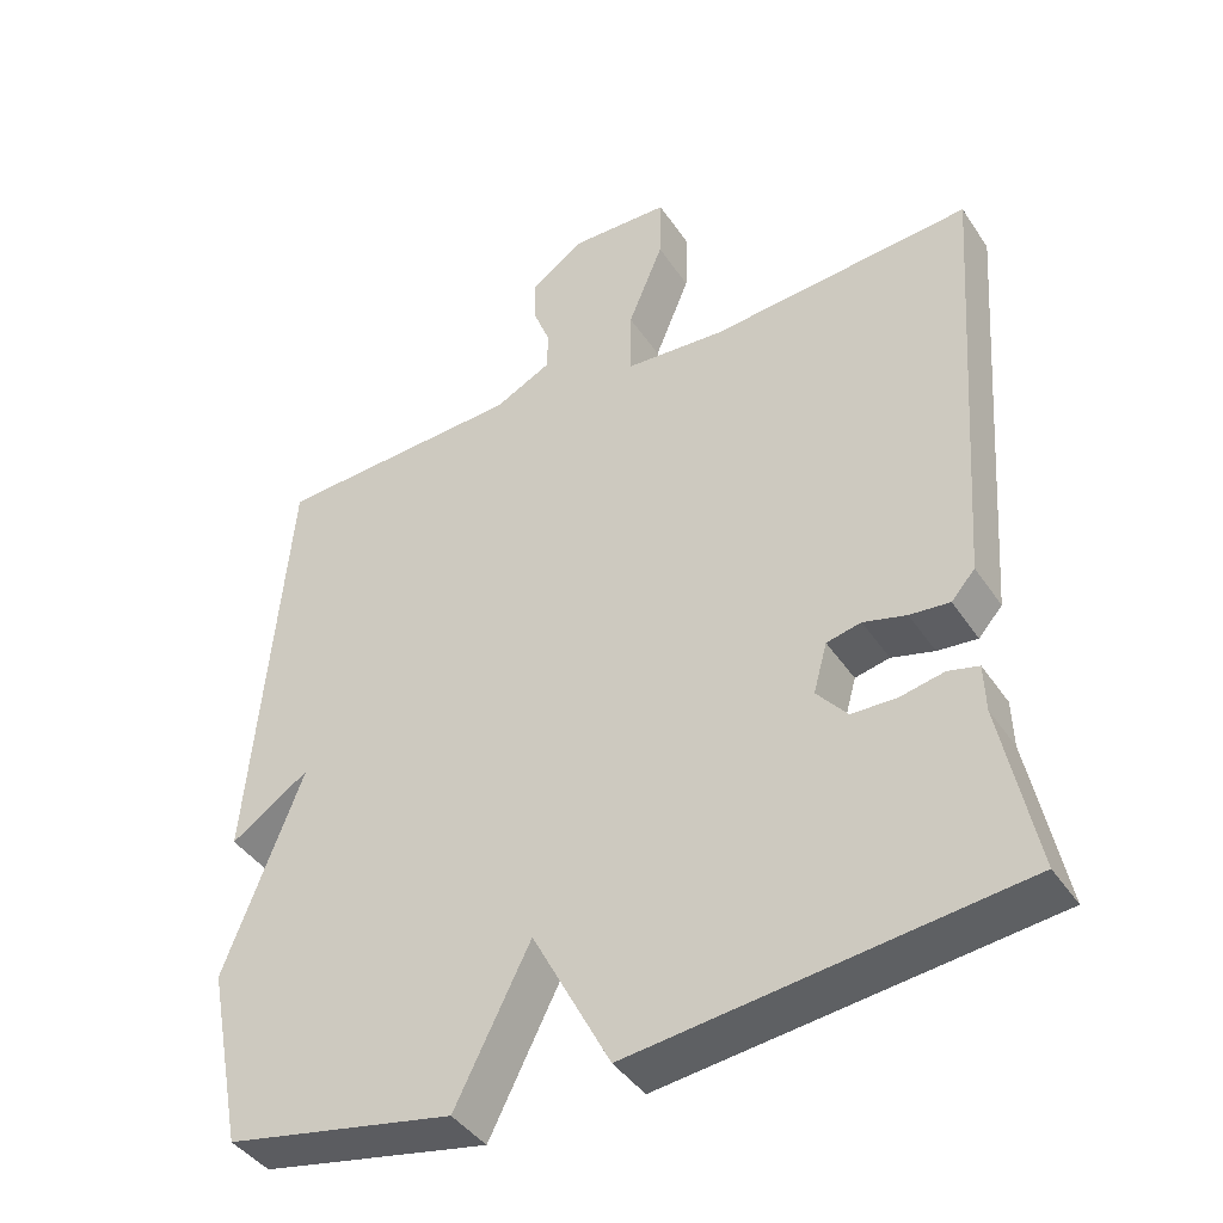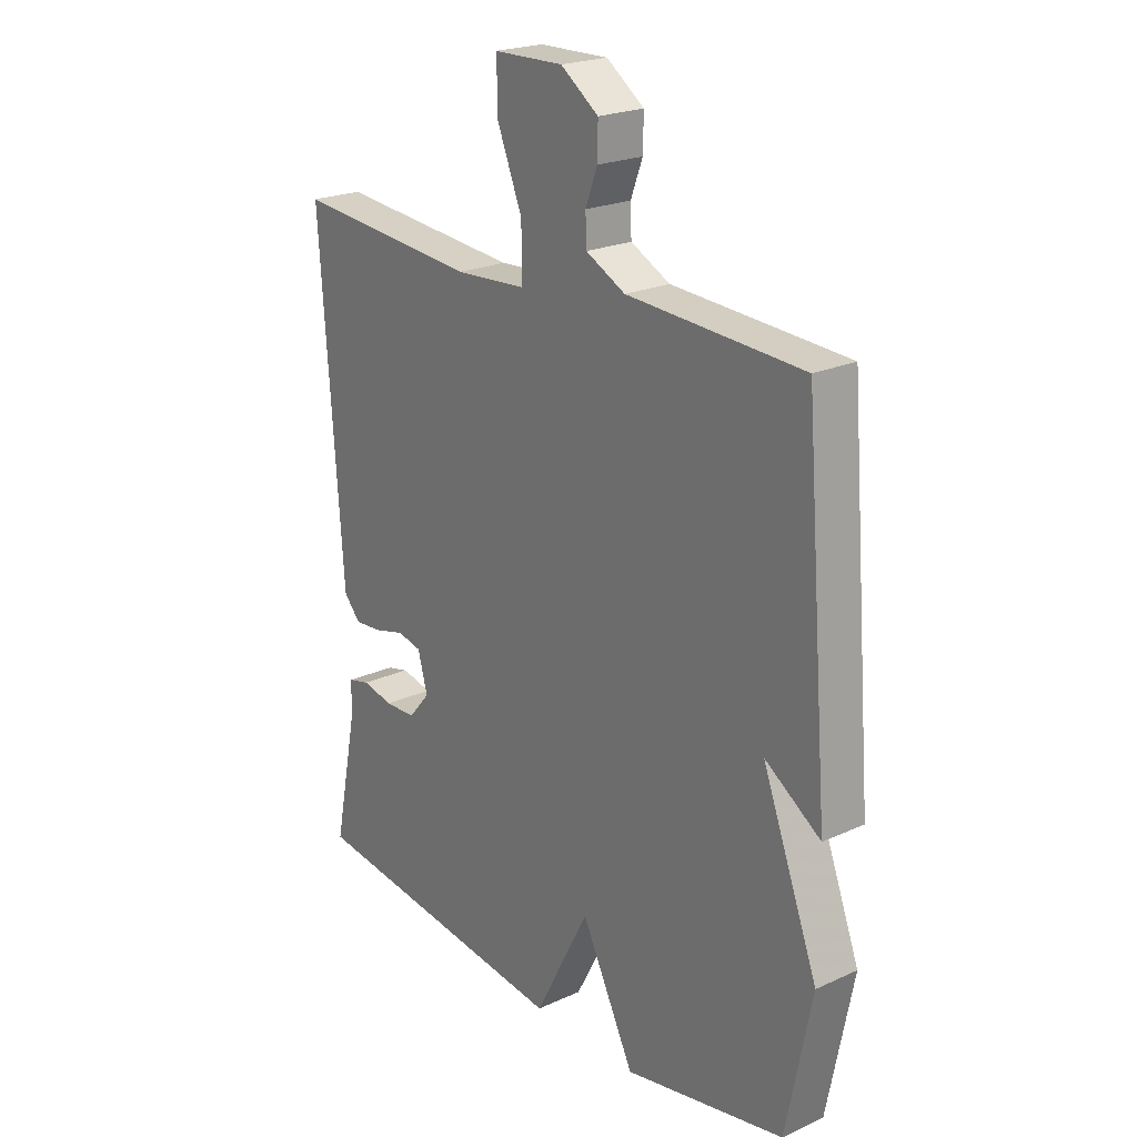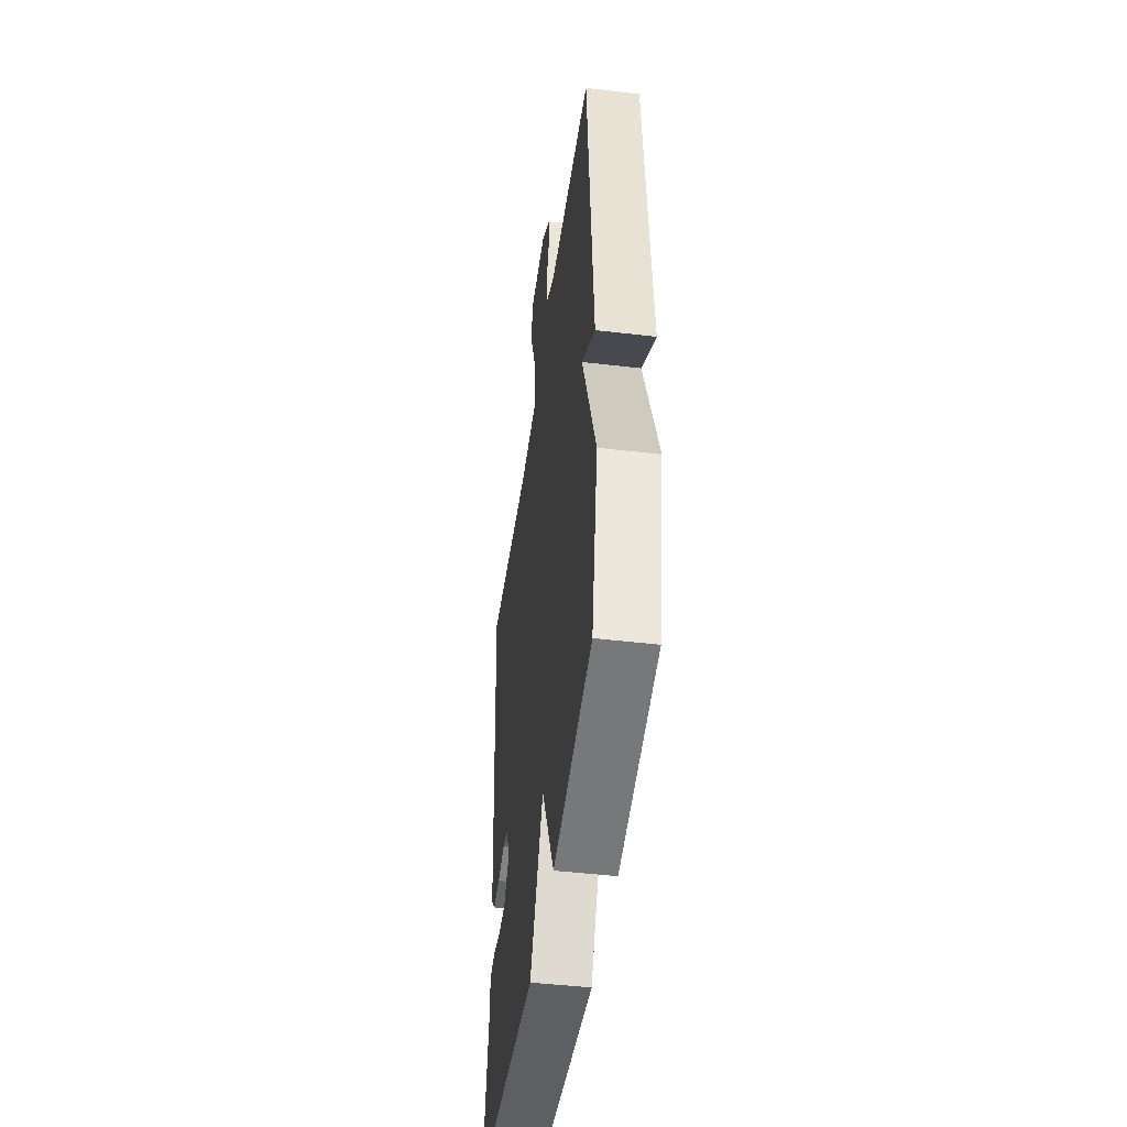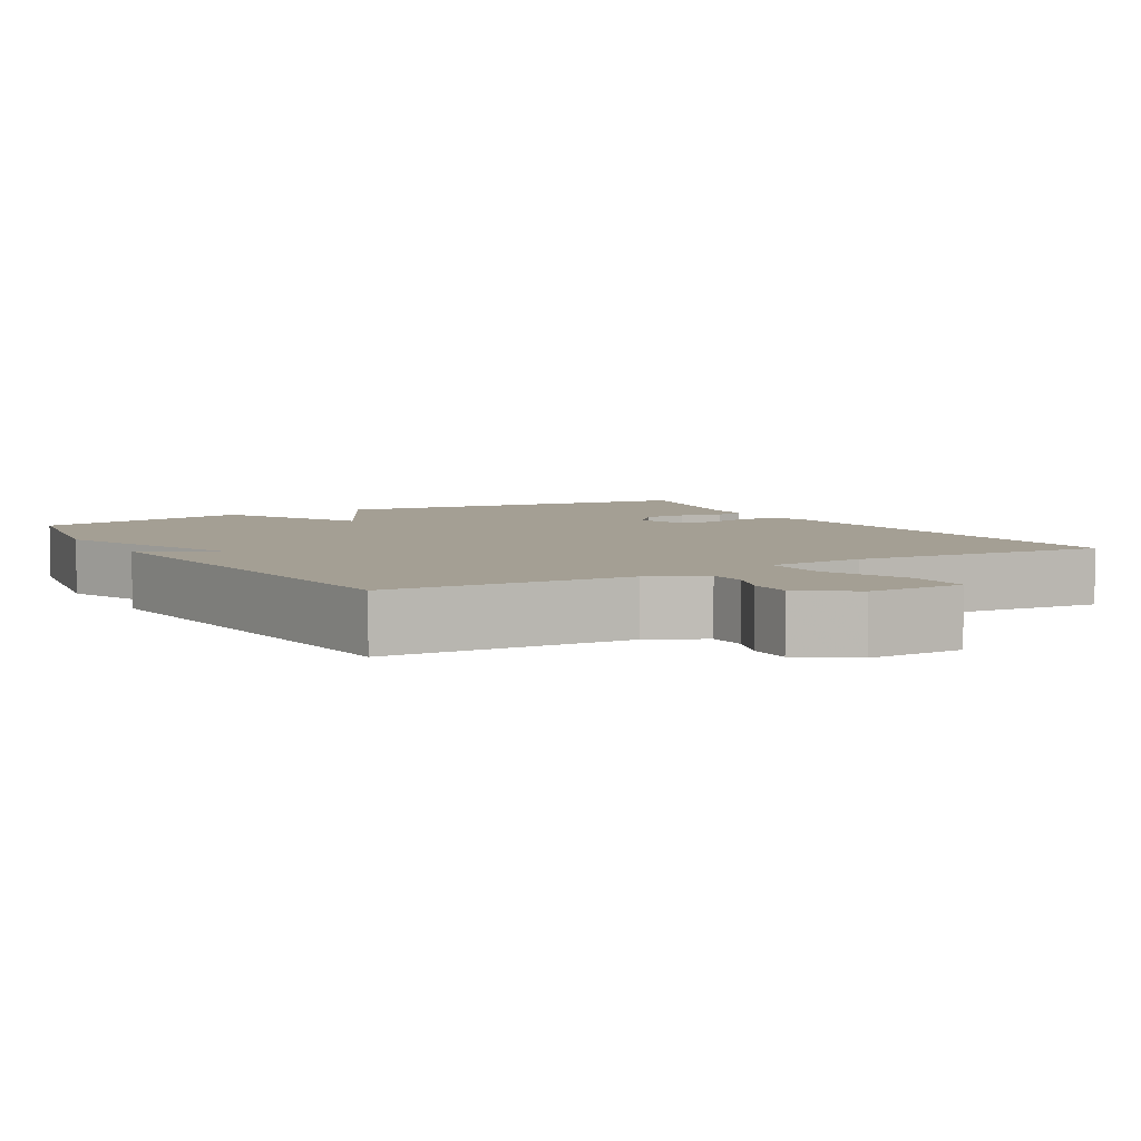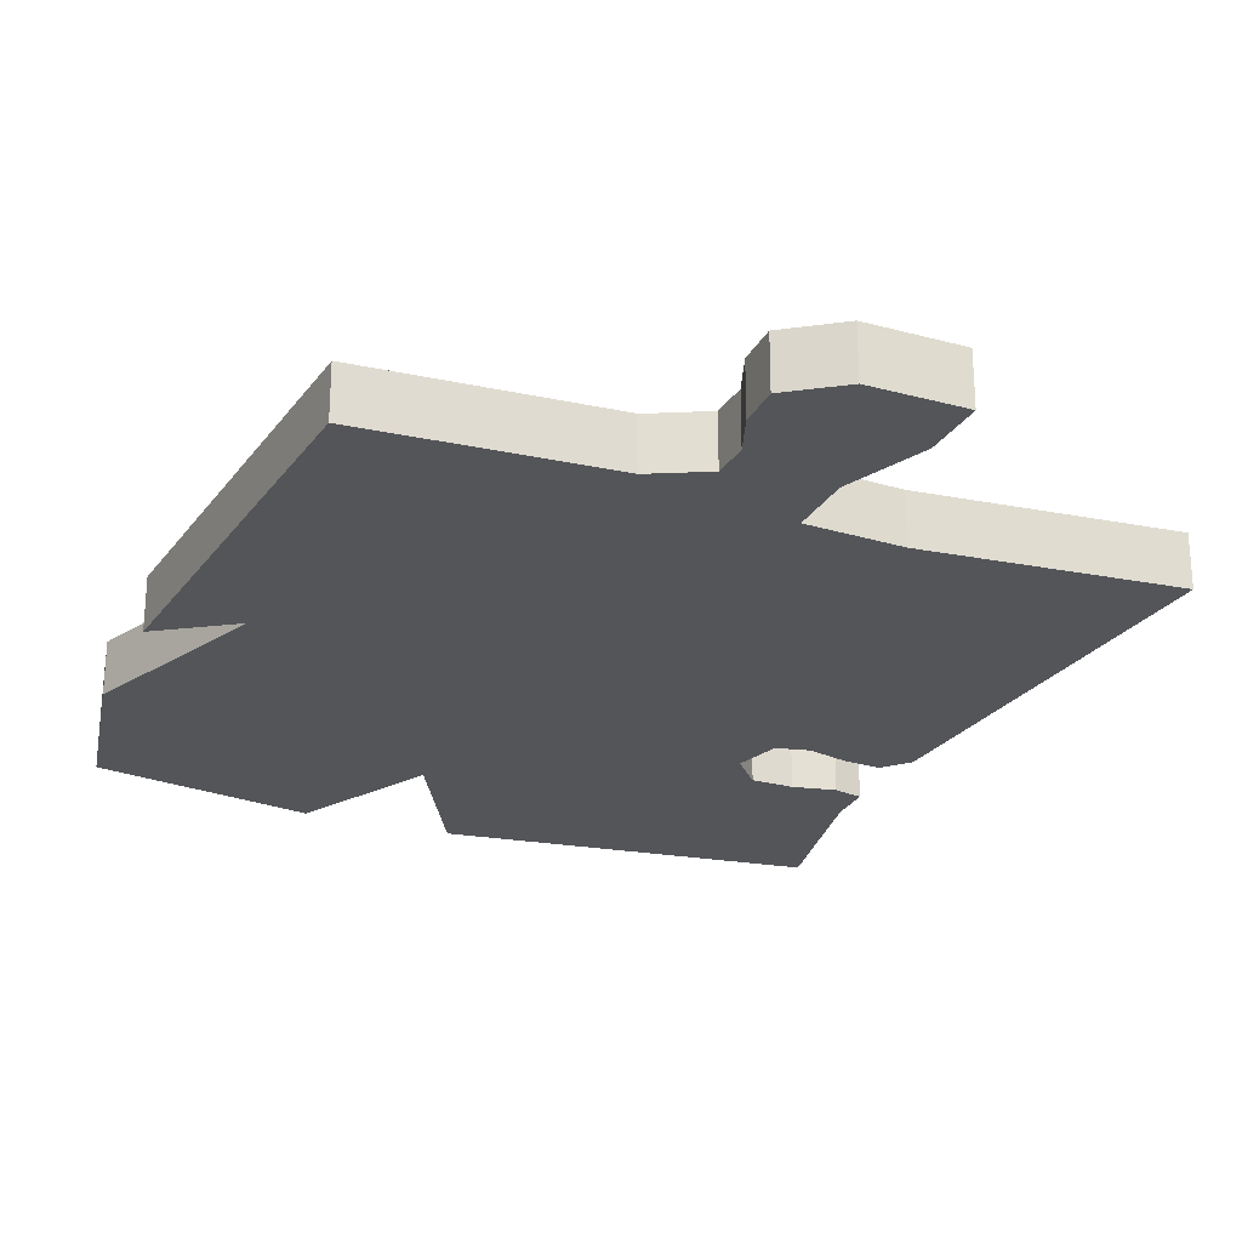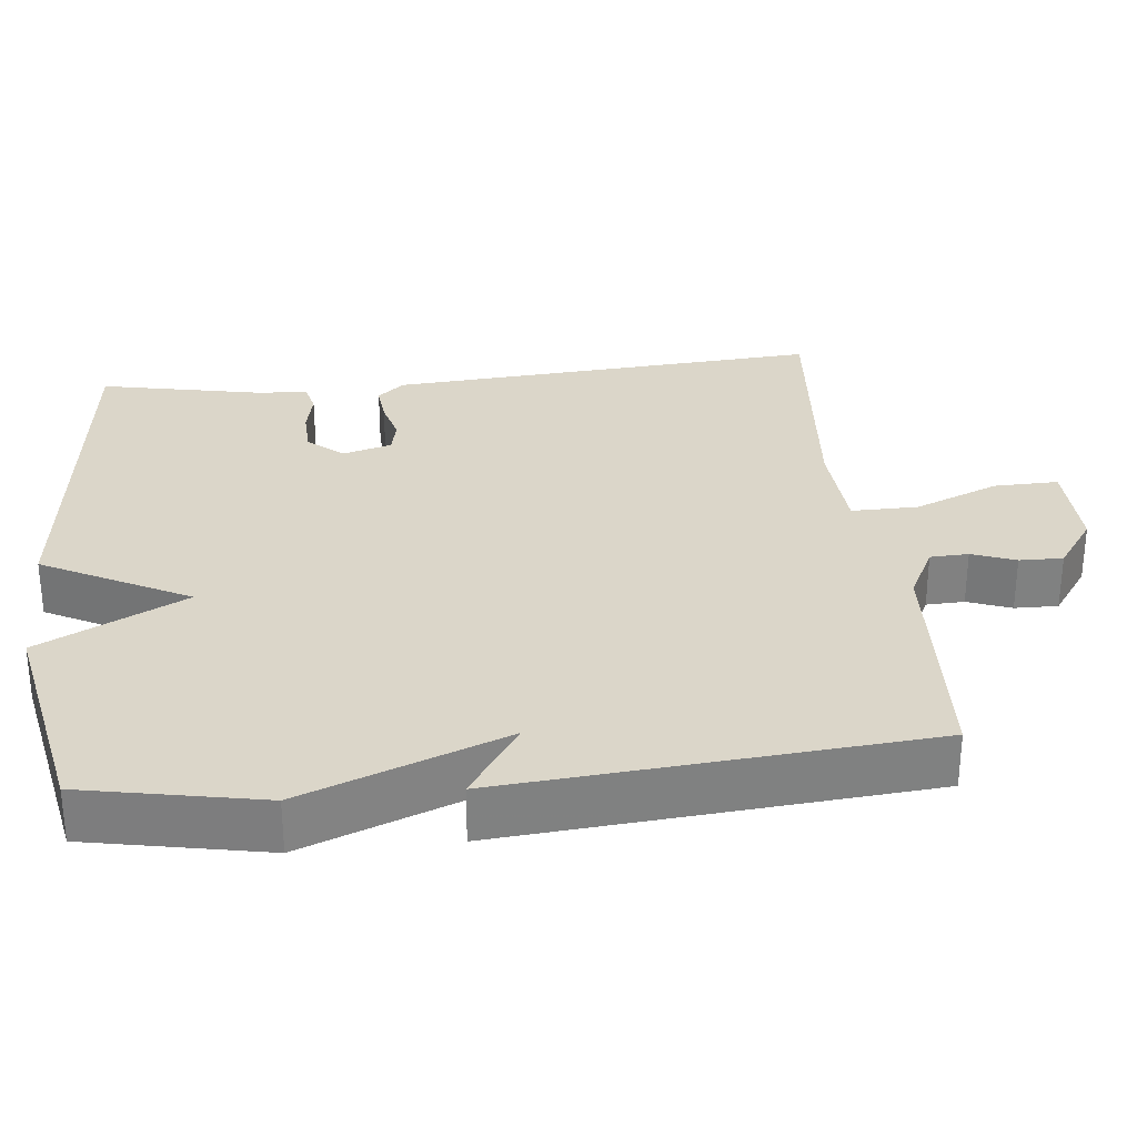
<metadata>
{"format":"obj","ext":"obj","renderer":"f3d","projection":"perspective","resolution":1024,"background":"white","views":[{"elev":-41.8,"azim":31.0,"up":"+Z"},{"elev":22.3,"azim":-128.2,"up":"+Z"},{"elev":-46.2,"azim":-97.7,"up":"+Z"},{"elev":5.5,"azim":-30.4,"up":"+Y"},{"elev":-24.5,"azim":-22.7,"up":"+Y"},{"elev":30.1,"azim":-96.1,"up":"+Y"}]}
</metadata>
<code>
v 0.5 0.07 0.5
v 0.459 0.07 -0.08
v 0.428 0.07 -0.115
v 0.376 0.07 -0.11
v 0.32 0.07 -0.095
v 0.275 0.07 -0.105
v 0.257 0.07 -0.17
v 0.297 0.07 -0.217
v 0.355 0.07 -0.219
v 0.413 0.07 -0.207
v 0.453 0.07 -0.217
v 0.455 0.07 -0.279
v 0.5 0.07 -0.5
v -0.002 0.07 -0.559
v -0.104 0.07 -0.364
v -0.202 0.07 -0.559
v -0.5 0.07 -0.5
v -0.547 0.07 -0.262
v -0.444 0.07 0.007
v -0.547 0.07 -0.062
v -0.5 0.07 0.5
v -0.176 0.07 0.517
v -0.103 0.07 0.554
v -0.101 0.07 0.605
v -0.123 0.07 0.663
v -0.124 0.07 0.721
v -0.054 0.07 0.771
v 0.075 0.07 0.768
v 0.073 0.07 0.682
v 0.027 0.07 0.569
v 0.026 0.07 0.48
v 0.158 0.07 0.471
v 0.5 0 0.5
v 0.459 0 -0.08
v 0.428 0 -0.115
v 0.376 0 -0.11
v 0.32 0 -0.095
v 0.275 0 -0.105
v 0.257 0 -0.17
v 0.297 0 -0.217
v 0.355 0 -0.219
v 0.413 0 -0.207
v 0.453 0 -0.217
v 0.455 0 -0.279
v 0.5 0 -0.5
v -0.002 0 -0.559
v -0.104 0 -0.364
v -0.202 0 -0.559
v -0.5 0 -0.5
v -0.547 0 -0.262
v -0.444 0 0.007
v -0.547 0 -0.062
v -0.5 0 0.5
v -0.176 0 0.517
v -0.103 0 0.554
v -0.101 0 0.605
v -0.123 0 0.663
v -0.124 0 0.721
v -0.054 0 0.771
v 0.075 0 0.768
v 0.073 0 0.682
v 0.027 0 0.569
v 0.026 0 0.48
v 0.158 0 0.471
f 28 29 30
f 27 28 30
f 26 27 30
f 25 26 30
f 24 25 30
f 23 24 30 31
f 22 23 31
f 21 22 31
f 20 21 31
f 19 20 31
f 19 31 32
f 18 19 32
f 17 18 32
f 16 17 32
f 15 16 32
f 12 13 14 15
f 11 12 15
f 10 11 15
f 9 10 15
f 8 9 15
f 7 8 15
f 6 7 15 32
f 3 4 5
f 2 3 5
f 1 2 5
f 32 1 5
f 5 6 32
f 62 61 60
f 62 60 59
f 62 59 58
f 62 58 57
f 62 57 56
f 63 62 56 55
f 63 55 54
f 63 54 53
f 63 53 52
f 63 52 51
f 64 63 51
f 64 51 50
f 64 50 49
f 64 49 48
f 64 48 47
f 47 46 45 44
f 47 44 43
f 47 43 42
f 47 42 41
f 47 41 40
f 47 40 39
f 64 47 39 38
f 37 36 35
f 37 35 34
f 37 34 33
f 37 33 64
f 64 38 37
f 1 33 34 2
f 2 34 35 3
f 3 35 36 4
f 4 36 37 5
f 5 37 38 6
f 6 38 39 7
f 7 39 40 8
f 8 40 41 9
f 9 41 42 10
f 10 42 43 11
f 11 43 44 12
f 12 44 45 13
f 13 45 46 14
f 14 46 47 15
f 15 47 48 16
f 16 48 49 17
f 17 49 50 18
f 18 50 51 19
f 19 51 52 20
f 20 52 53 21
f 21 53 54 22
f 22 54 55 23
f 23 55 56 24
f 24 56 57 25
f 25 57 58 26
f 26 58 59 27
f 27 59 60 28
f 28 60 61 29
f 29 61 62 30
f 30 62 63 31
f 31 63 64 32
f 32 64 33 1

</code>
